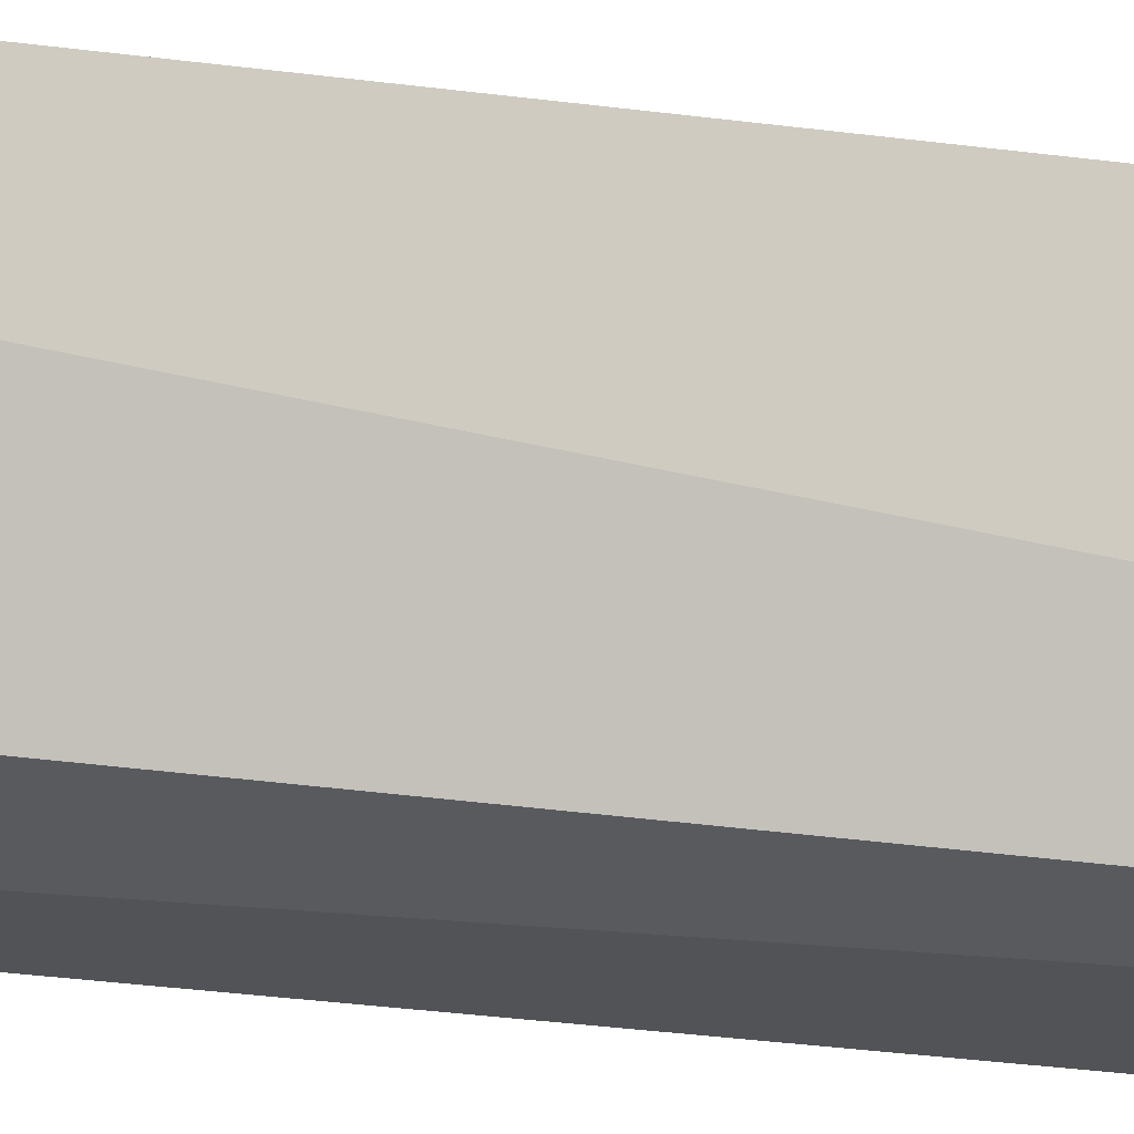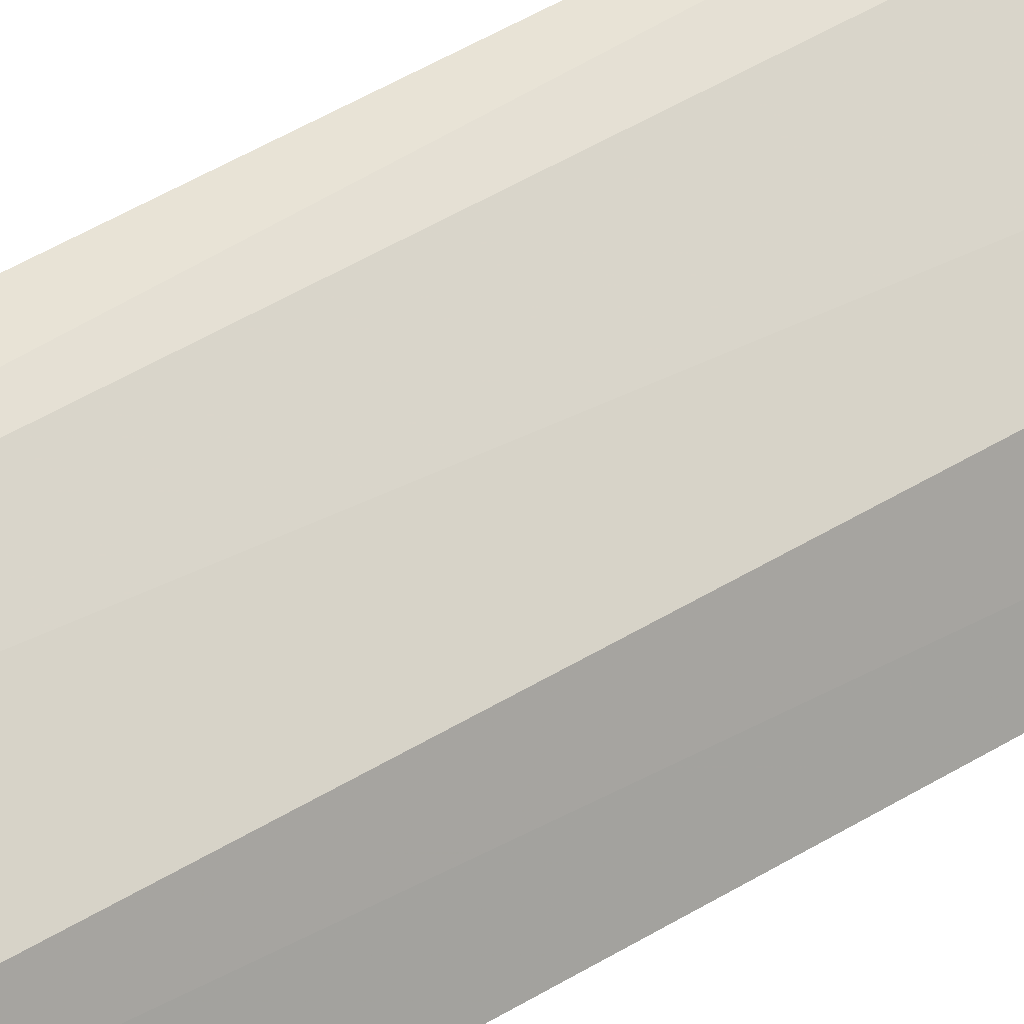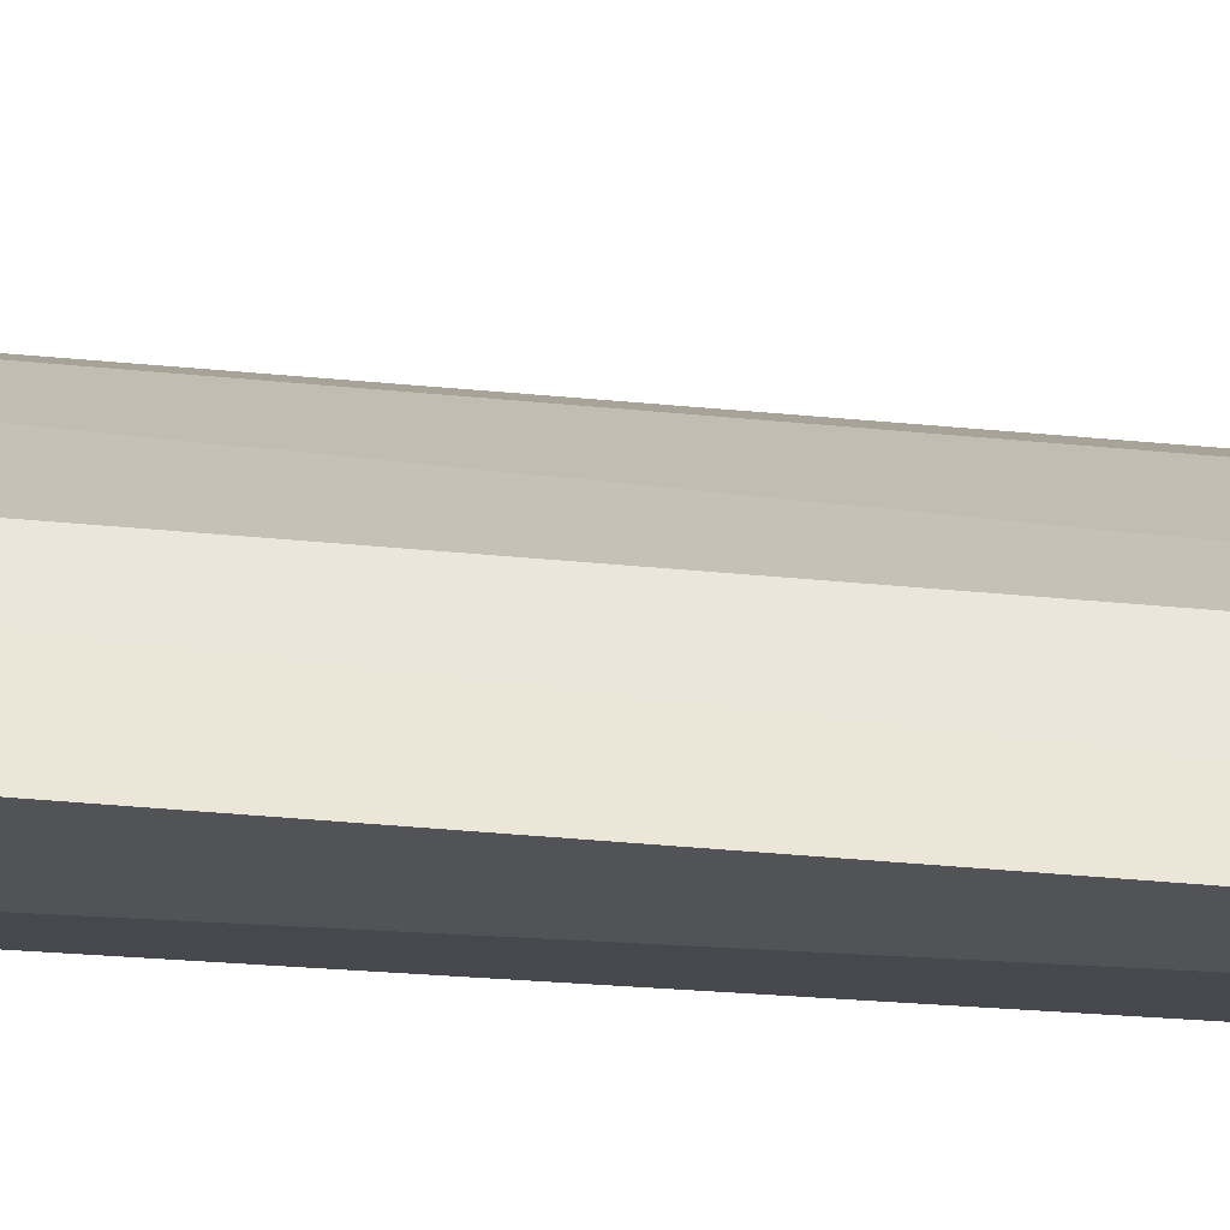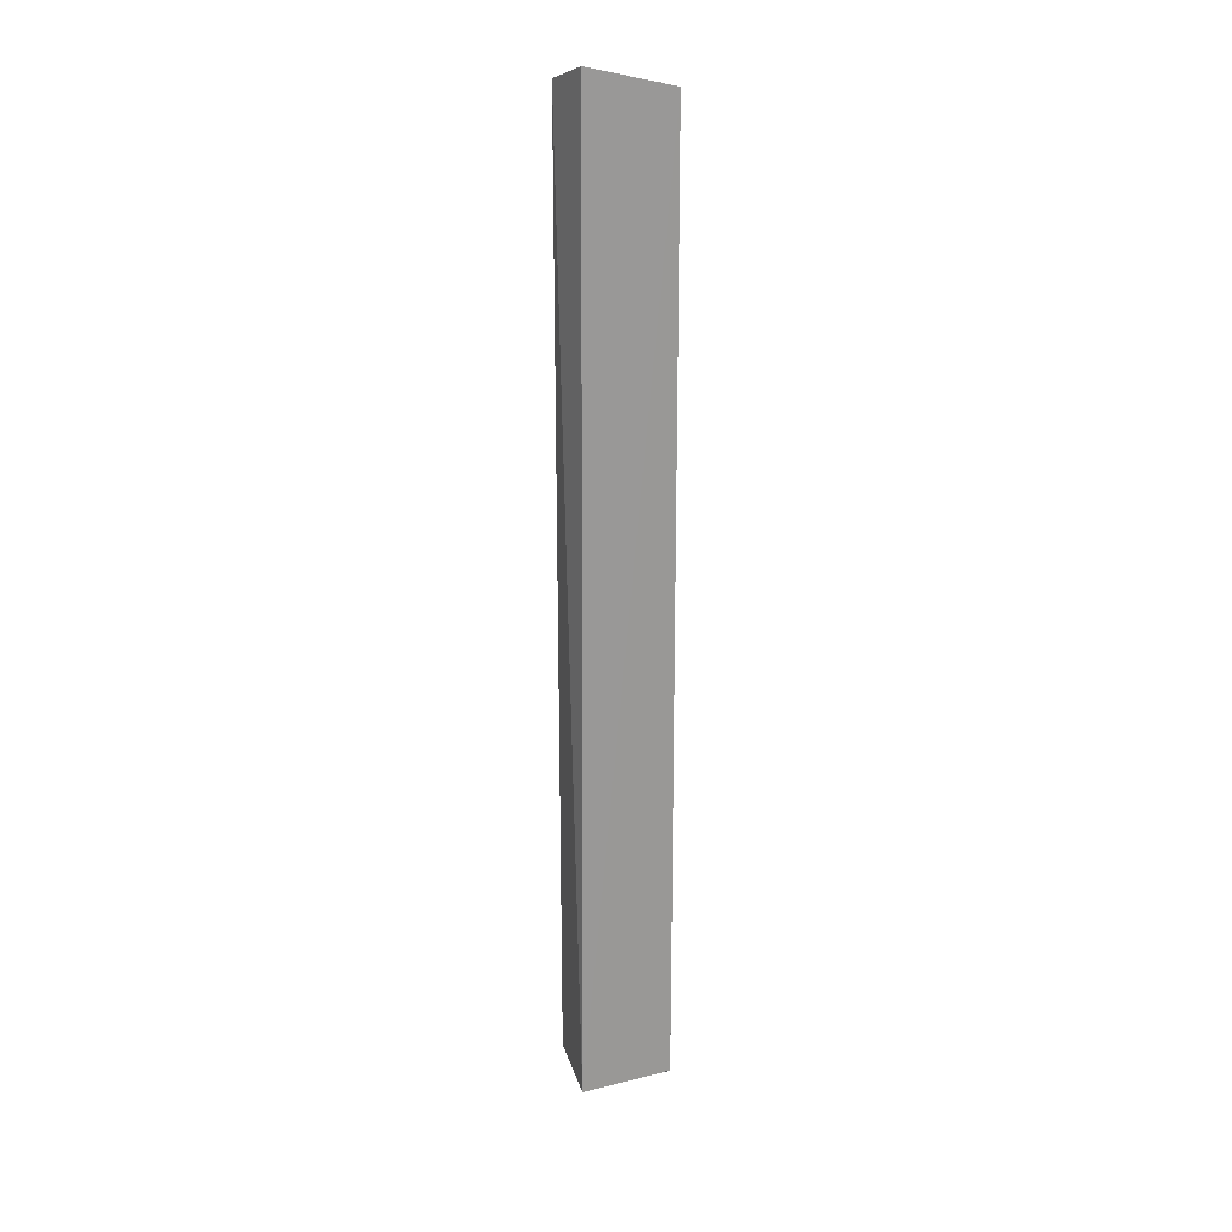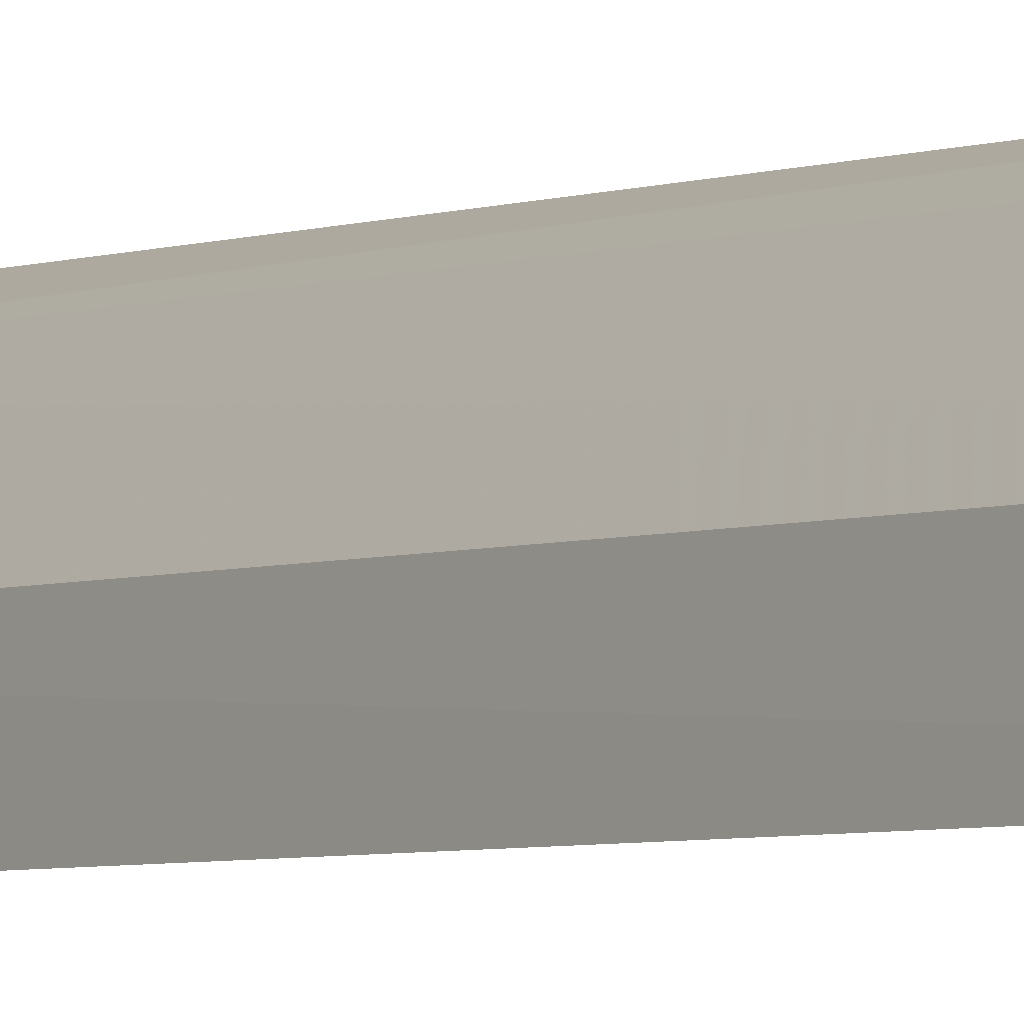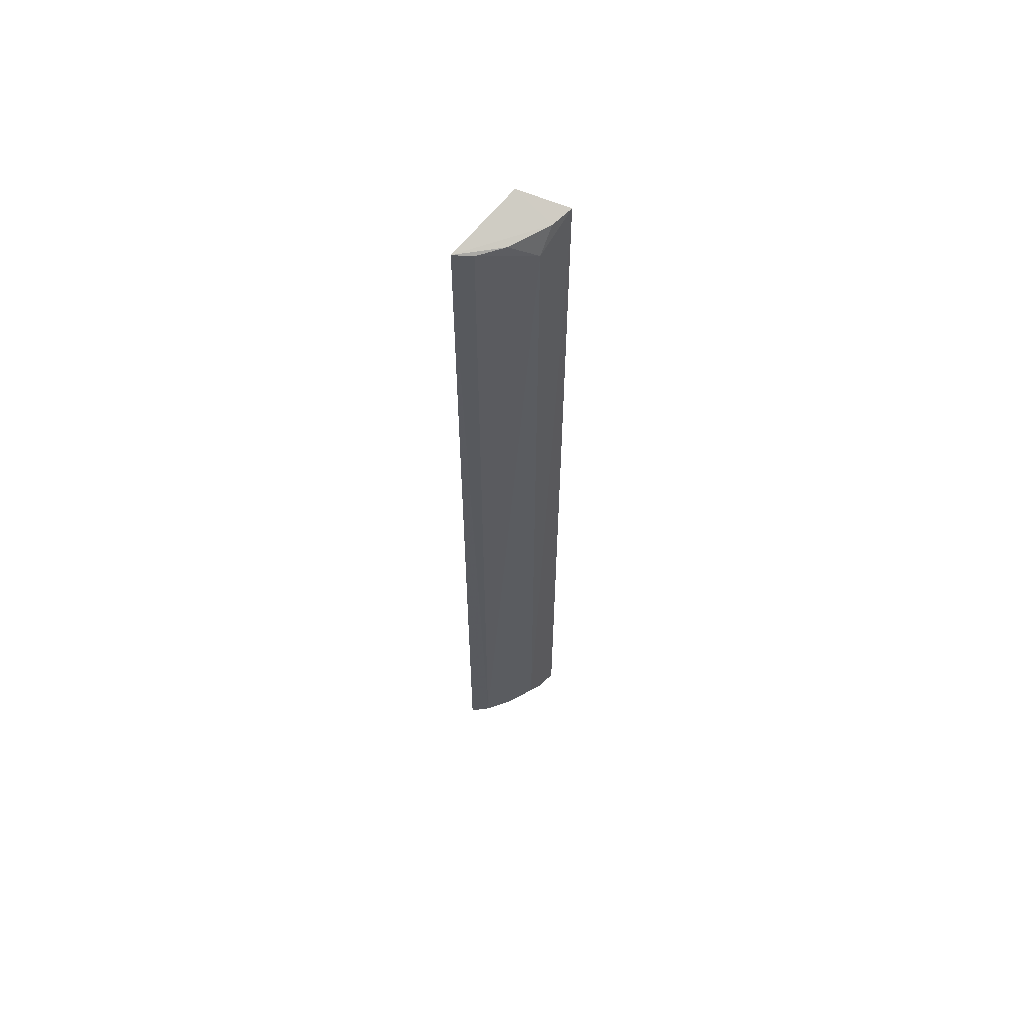
<metadata>
{"format":"obj","ext":"obj","renderer":"f3d","projection":"perspective","resolution":1024,"background":"white","views":[{"elev":-16.9,"azim":71.1,"up":"+Y"},{"elev":33.3,"azim":-133.0,"up":"+Y"},{"elev":-27.7,"azim":-99.1,"up":"+Y"},{"elev":21.8,"azim":76.1,"up":"+Z"},{"elev":-2.7,"azim":-28.1,"up":"+Y"},{"elev":59.5,"azim":-153.7,"up":"+Z"}]}
</metadata>
<code>
v -0.1132 0.04392 0.07888
v -0.07767 0.04774 -0.4937
v -0.08459 0.05226 0.088
v -0.07119 0.09851 0.07853
v -0.1071 0.0676 -0.4715
v -0.1082 0.05687 0.07705
v -0.1135 0.04403 -0.4834
v -0.07152 0.09894 -0.4828
v -0.1065 0.06721 0.06238
v -0.08228 0.09329 -0.4797
v -0.0916 0.06209 -0.4894
v -0.09347 0.0792 0.07568
v -0.09475 0.08039 -0.4797
v -0.07756 0.06215 -0.492
v -0.09165 0.04773 -0.4911
v -0.08119 0.0919 0.07575
v -0.1097 0.05753 -0.4805
f 1 2 3
f 3 2 4
f 6 1 3
f 6 3 4
f 7 2 1
f 7 1 5
f 8 4 2
f 9 5 1
f 9 1 6
f 10 4 8
f 10 5 9
f 12 9 6
f 12 6 4
f 13 5 10
f 13 10 8
f 13 8 11
f 14 11 8
f 14 8 2
f 15 2 7
f 15 7 11
f 15 14 2
f 15 11 14
f 16 10 9
f 16 9 12
f 16 12 4
f 16 4 10
f 17 7 5
f 17 5 13
f 17 13 11
f 17 11 7

</code>
